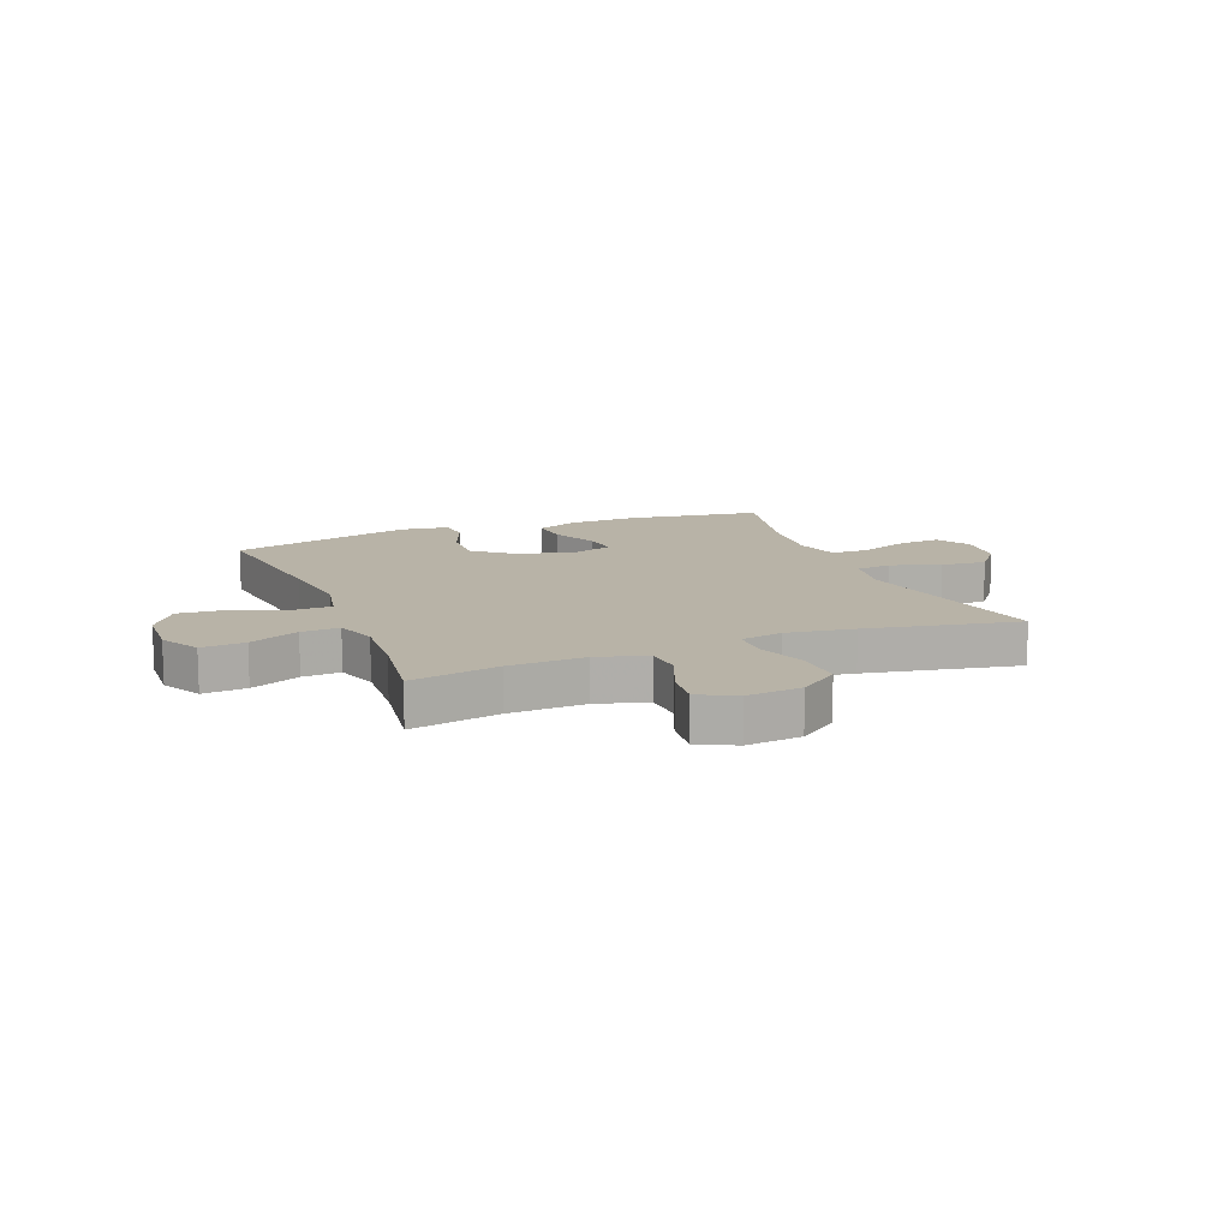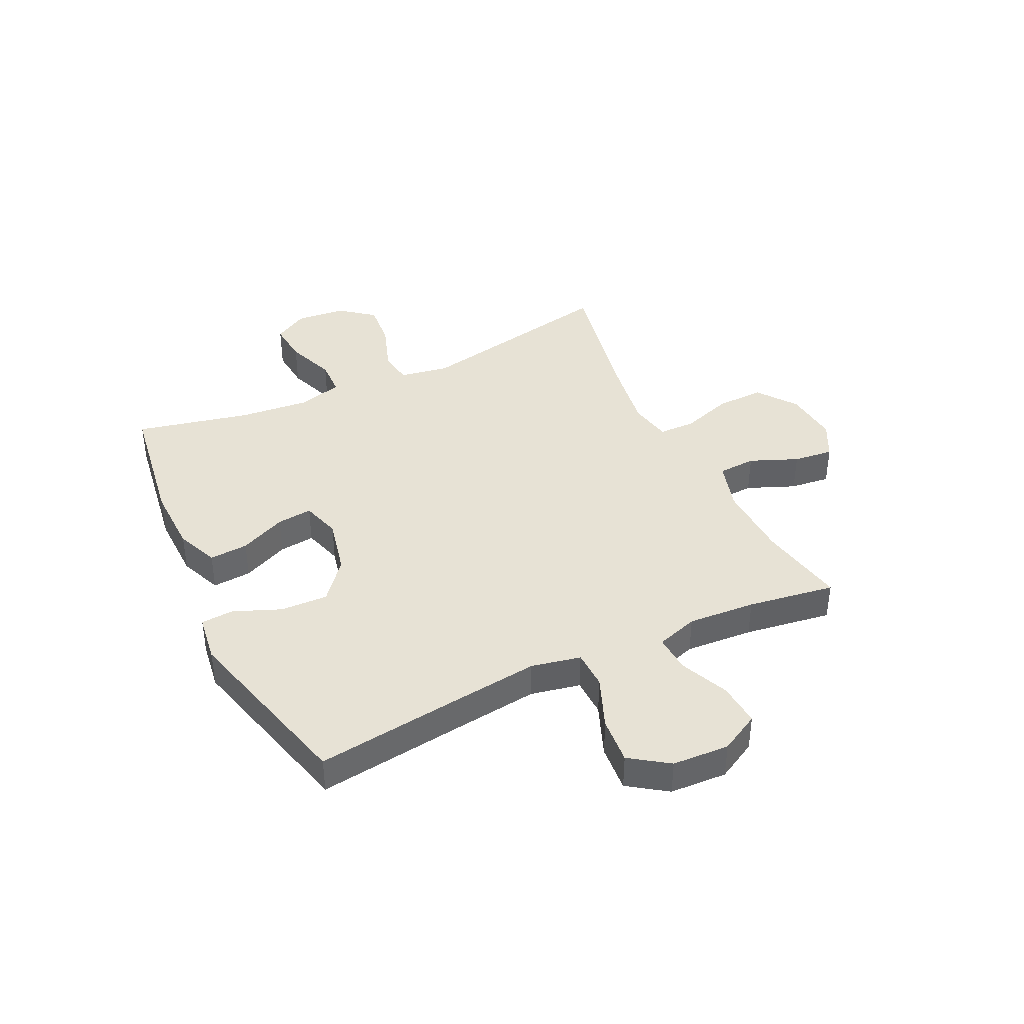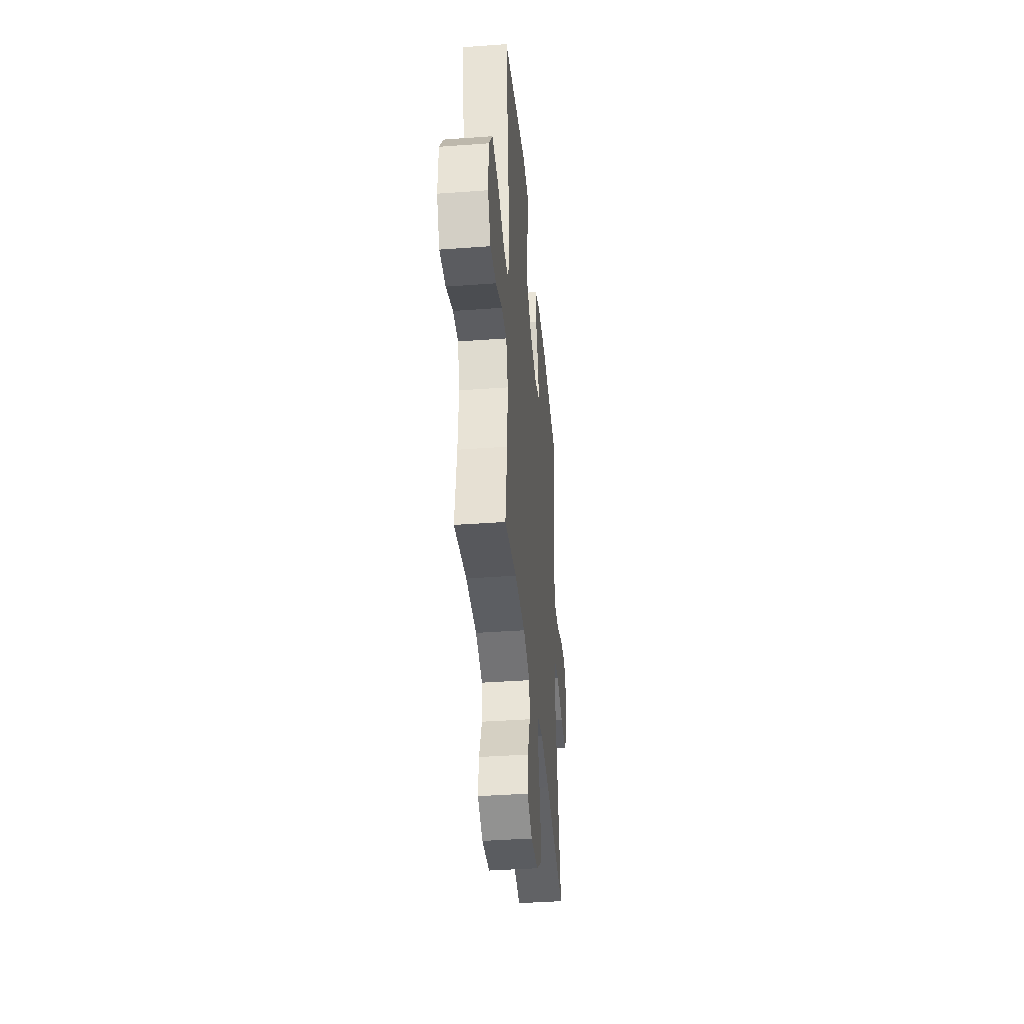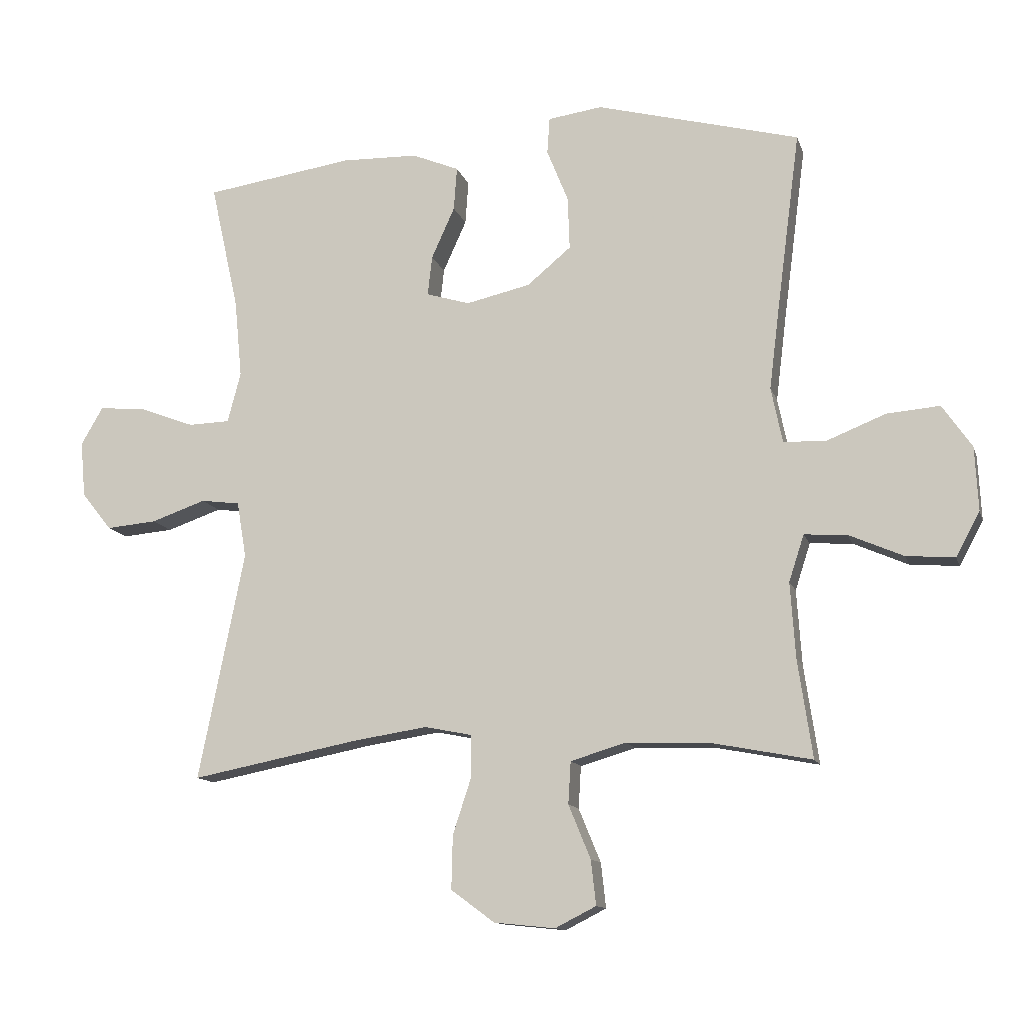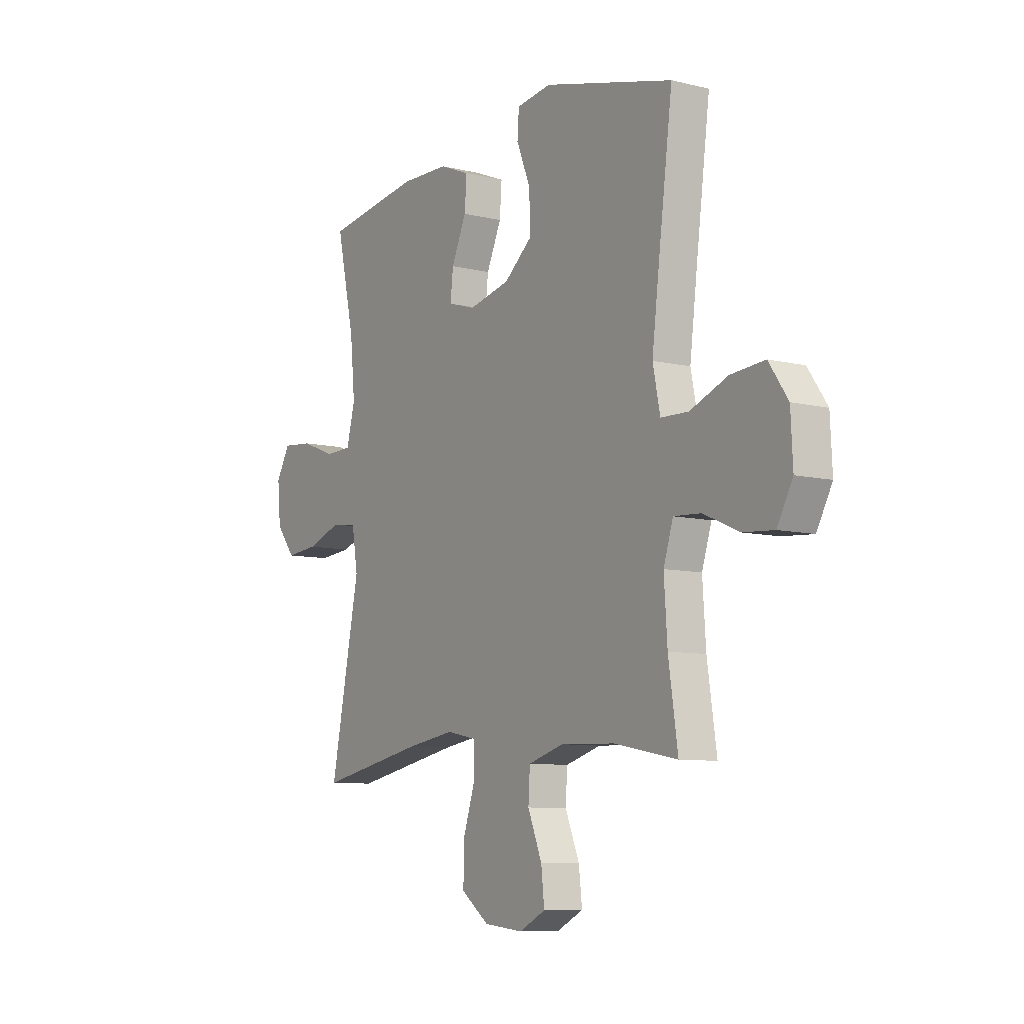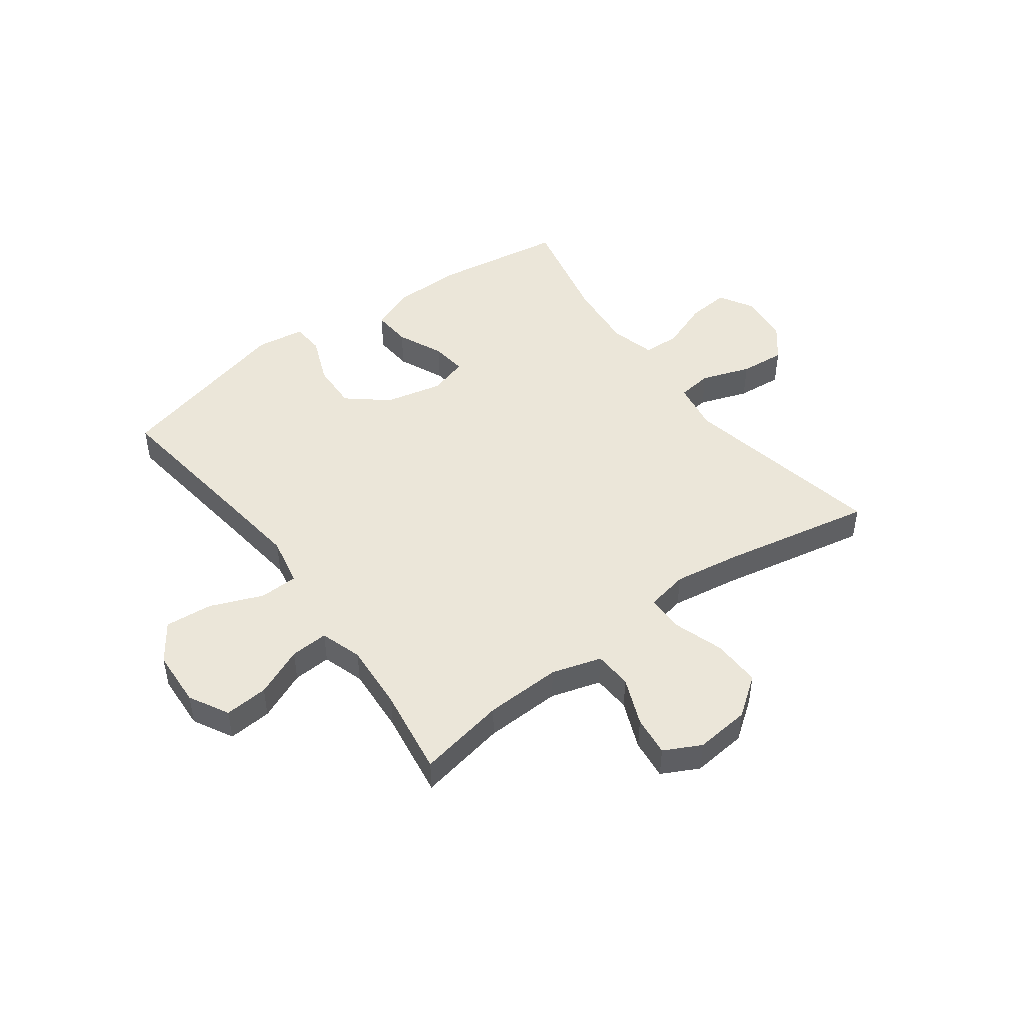
<metadata>
{"format":"obj","ext":"obj","renderer":"f3d","projection":"perspective","resolution":1024,"background":"white","views":[{"elev":12.8,"azim":158.3,"up":"+Y"},{"elev":40.4,"azim":64.5,"up":"+Y"},{"elev":-39.7,"azim":95.2,"up":"+Z"},{"elev":-12.5,"azim":14.8,"up":"+Z"},{"elev":-8.7,"azim":56.7,"up":"+Z"},{"elev":47.3,"azim":143.7,"up":"+Y"}]}
</metadata>
<code>
v -0.5 0.07 -0.5
v -0.427 0.07 -0.137
v -0.442 0.07 -0.048
v -0.504 0.07 -0.04
v -0.591 0.07 -0.07
v -0.671 0.07 -0.077
v -0.719 0.07 -0.017
v -0.727 0.07 0.072
v -0.692 0.07 0.132
v -0.617 0.07 0.125
v -0.53 0.07 0.092
v -0.464 0.07 0.094
v -0.443 0.07 0.174
v -0.455 0.07 0.298
v -0.5 0.07 0.5
v -0.264 0.07 0.535
v -0.143 0.07 0.532
v -0.068 0.07 0.501
v -0.073 0.07 0.432
v -0.11 0.07 0.35
v -0.117 0.07 0.287
v -0.048 0.07 0.266
v 0.054 0.07 0.289
v 0.124 0.07 0.347
v 0.121 0.07 0.431
v 0.087 0.07 0.515
v 0.091 0.07 0.573
v 0.177 0.07 0.585
v 0.5 0.07 0.5
v 0.464 0.07 0.223
v 0.447 0.07 0.086
v 0.465 0.07 -0.002
v 0.533 0.07 -0.004
v 0.626 0.07 0.033
v 0.71 0.07 0.04
v 0.757 0.07 -0.028
v 0.762 0.07 -0.129
v 0.724 0.07 -0.199
v 0.647 0.07 -0.193
v 0.56 0.07 -0.155
v 0.493 0.07 -0.151
v 0.469 0.07 -0.225
v 0.477 0.07 -0.345
v 0.5 0.07 -0.5
v 0.344 0.07 -0.47
v 0.209 0.07 -0.465
v 0.121 0.07 -0.491
v 0.117 0.07 -0.558
v 0.152 0.07 -0.643
v 0.16 0.07 -0.714
v 0.095 0.07 -0.747
v -0.002 0.07 -0.737
v -0.071 0.07 -0.686
v -0.069 0.07 -0.601
v -0.039 0.07 -0.51
v -0.04 0.07 -0.445
v -0.115 0.07 -0.43
v -0.233 0.07 -0.448
v -0.5 0 -0.5
v -0.427 0 -0.137
v -0.442 0 -0.048
v -0.504 0 -0.04
v -0.591 0 -0.07
v -0.671 0 -0.077
v -0.719 0 -0.017
v -0.727 0 0.072
v -0.692 0 0.132
v -0.617 0 0.125
v -0.53 0 0.092
v -0.464 0 0.094
v -0.443 0 0.174
v -0.455 0 0.298
v -0.5 0 0.5
v -0.264 0 0.535
v -0.143 0 0.532
v -0.068 0 0.501
v -0.073 0 0.432
v -0.11 0 0.35
v -0.117 0 0.287
v -0.048 0 0.266
v 0.054 0 0.289
v 0.124 0 0.347
v 0.121 0 0.431
v 0.087 0 0.515
v 0.091 0 0.573
v 0.177 0 0.585
v 0.5 0 0.5
v 0.464 0 0.223
v 0.447 0 0.086
v 0.465 0 -0.002
v 0.533 0 -0.004
v 0.626 0 0.033
v 0.71 0 0.04
v 0.757 0 -0.028
v 0.762 0 -0.129
v 0.724 0 -0.199
v 0.647 0 -0.193
v 0.56 0 -0.155
v 0.493 0 -0.151
v 0.469 0 -0.225
v 0.477 0 -0.345
v 0.5 0 -0.5
v 0.344 0 -0.47
v 0.209 0 -0.465
v 0.121 0 -0.491
v 0.117 0 -0.558
v 0.152 0 -0.643
v 0.16 0 -0.714
v 0.095 0 -0.747
v -0.002 0 -0.737
v -0.071 0 -0.686
v -0.069 0 -0.601
v -0.039 0 -0.51
v -0.04 0 -0.445
v -0.115 0 -0.43
v -0.233 0 -0.448
f 53 54 55
f 52 53 55
f 51 52 55
f 50 51 55
f 49 50 55
f 48 49 55
f 47 48 55 56
f 46 47 56
f 45 46 56 57
f 43 44 45
f 42 43 45 57
f 38 39 40
f 37 38 40
f 36 37 40
f 35 36 40
f 34 35 40
f 33 34 40
f 32 33 40 41
f 42 57 58
f 41 42 58
f 32 41 58
f 31 32 58
f 28 29 30
f 27 28 30
f 26 27 30
f 25 26 30
f 18 19 20
f 17 18 20
f 16 17 20
f 15 16 20
f 14 15 20
f 13 14 20 21
f 12 13 21 22
f 9 10 11
f 8 9 11
f 7 8 11
f 6 7 11
f 5 6 11
f 4 5 11
f 3 4 11 12
f 12 22 23
f 3 12 23
f 2 3 23
f 2 23 24
f 1 2 24
f 58 1 24
f 31 58 24
f 24 25 30 31
f 113 112 111
f 113 111 110
f 113 110 109
f 113 109 108
f 113 108 107
f 113 107 106
f 114 113 106 105
f 114 105 104
f 115 114 104 103
f 103 102 101
f 115 103 101 100
f 98 97 96
f 98 96 95
f 98 95 94
f 98 94 93
f 98 93 92
f 98 92 91
f 99 98 91 90
f 116 115 100
f 116 100 99
f 116 99 90
f 116 90 89
f 88 87 86
f 88 86 85
f 88 85 84
f 88 84 83
f 78 77 76
f 78 76 75
f 78 75 74
f 78 74 73
f 78 73 72
f 79 78 72 71
f 80 79 71 70
f 69 68 67
f 69 67 66
f 69 66 65
f 69 65 64
f 69 64 63
f 69 63 62
f 70 69 62 61
f 81 80 70
f 81 70 61
f 81 61 60
f 82 81 60
f 82 60 59
f 82 59 116
f 82 116 89
f 89 88 83 82
f 1 59 60 2
f 2 60 61 3
f 3 61 62 4
f 4 62 63 5
f 5 63 64 6
f 6 64 65 7
f 7 65 66 8
f 8 66 67 9
f 9 67 68 10
f 10 68 69 11
f 11 69 70 12
f 12 70 71 13
f 13 71 72 14
f 14 72 73 15
f 15 73 74 16
f 16 74 75 17
f 17 75 76 18
f 18 76 77 19
f 19 77 78 20
f 20 78 79 21
f 21 79 80 22
f 22 80 81 23
f 23 81 82 24
f 24 82 83 25
f 25 83 84 26
f 26 84 85 27
f 27 85 86 28
f 28 86 87 29
f 29 87 88 30
f 30 88 89 31
f 31 89 90 32
f 32 90 91 33
f 33 91 92 34
f 34 92 93 35
f 35 93 94 36
f 36 94 95 37
f 37 95 96 38
f 38 96 97 39
f 39 97 98 40
f 40 98 99 41
f 41 99 100 42
f 42 100 101 43
f 43 101 102 44
f 44 102 103 45
f 45 103 104 46
f 46 104 105 47
f 47 105 106 48
f 48 106 107 49
f 49 107 108 50
f 50 108 109 51
f 51 109 110 52
f 52 110 111 53
f 53 111 112 54
f 54 112 113 55
f 55 113 114 56
f 56 114 115 57
f 57 115 116 58
f 58 116 59 1

</code>
